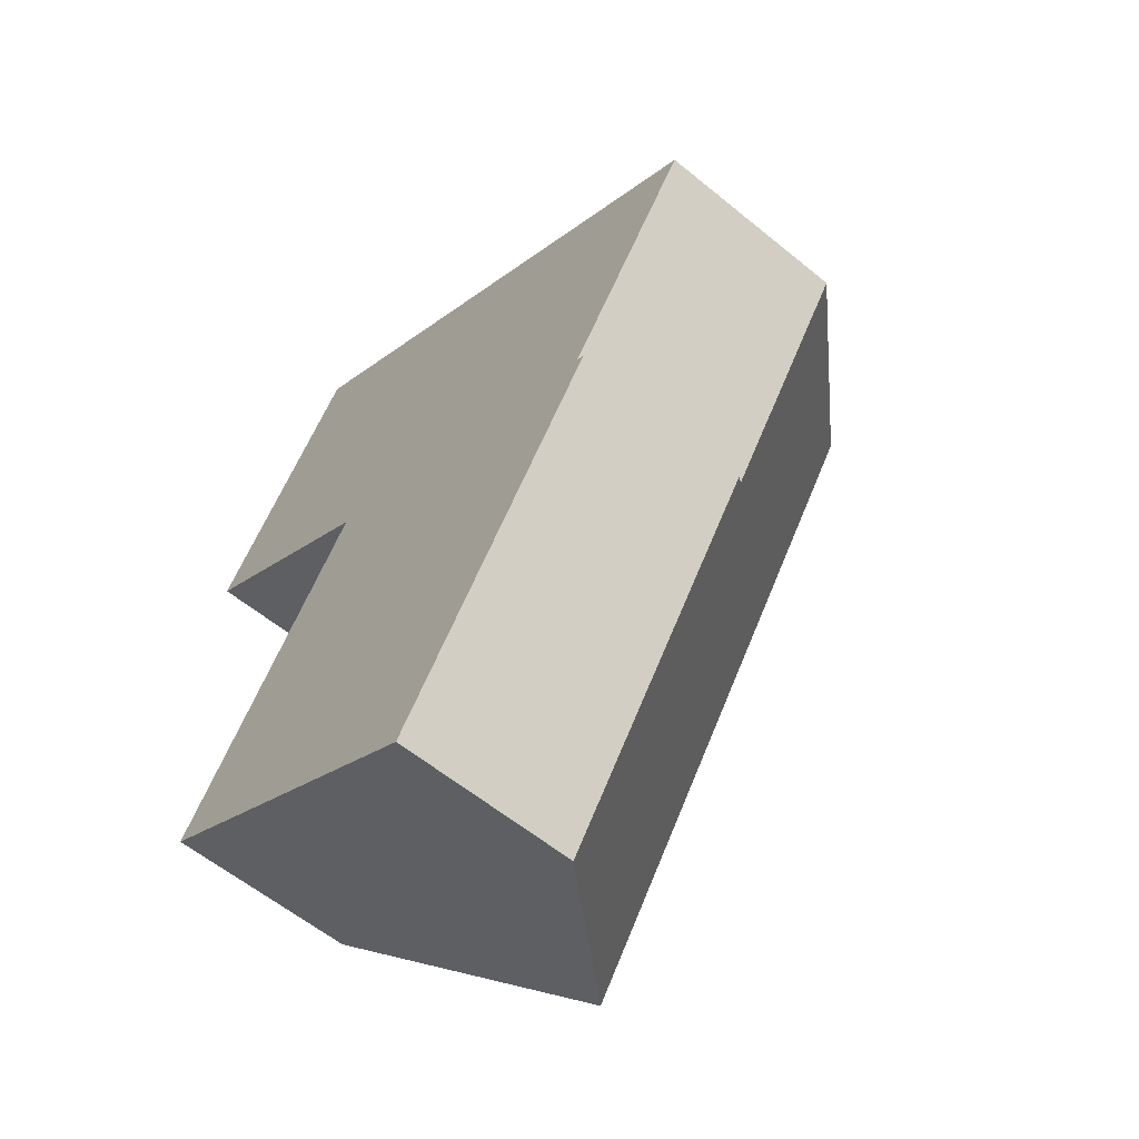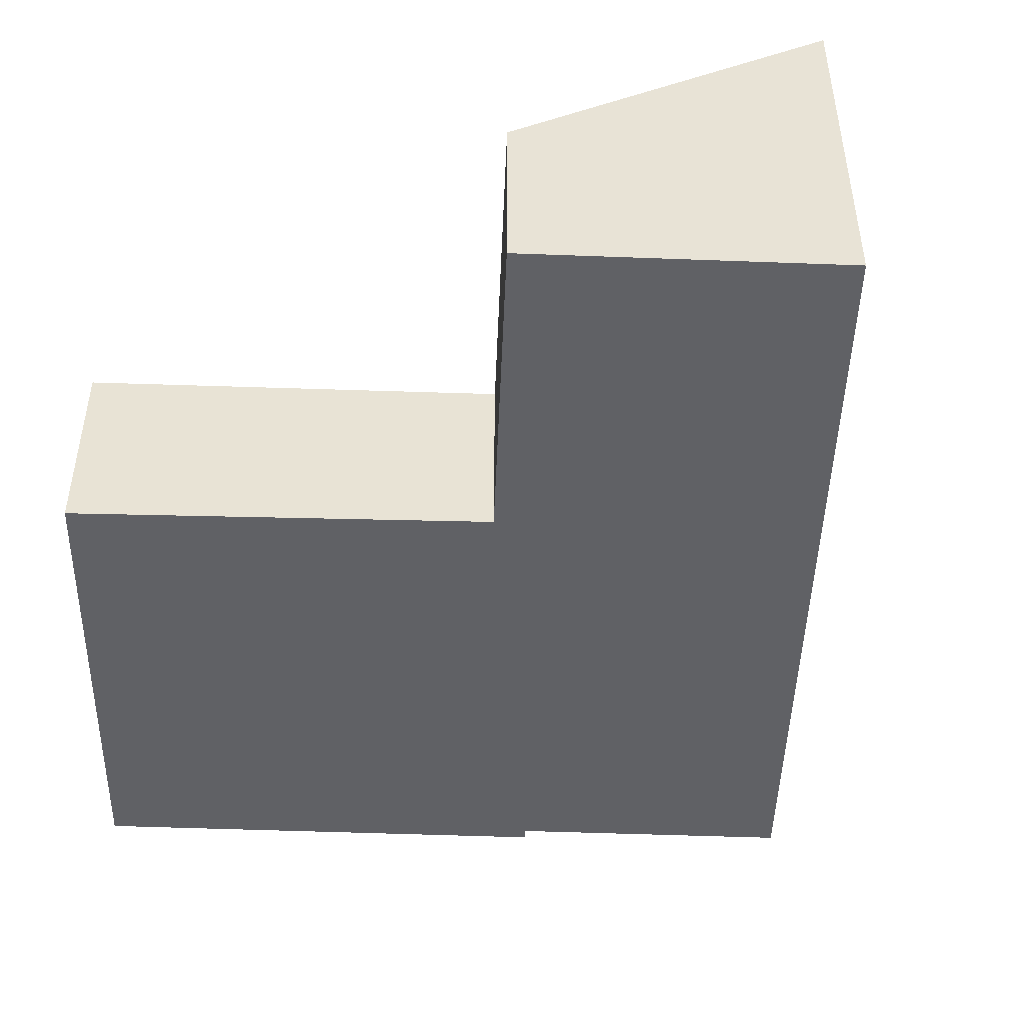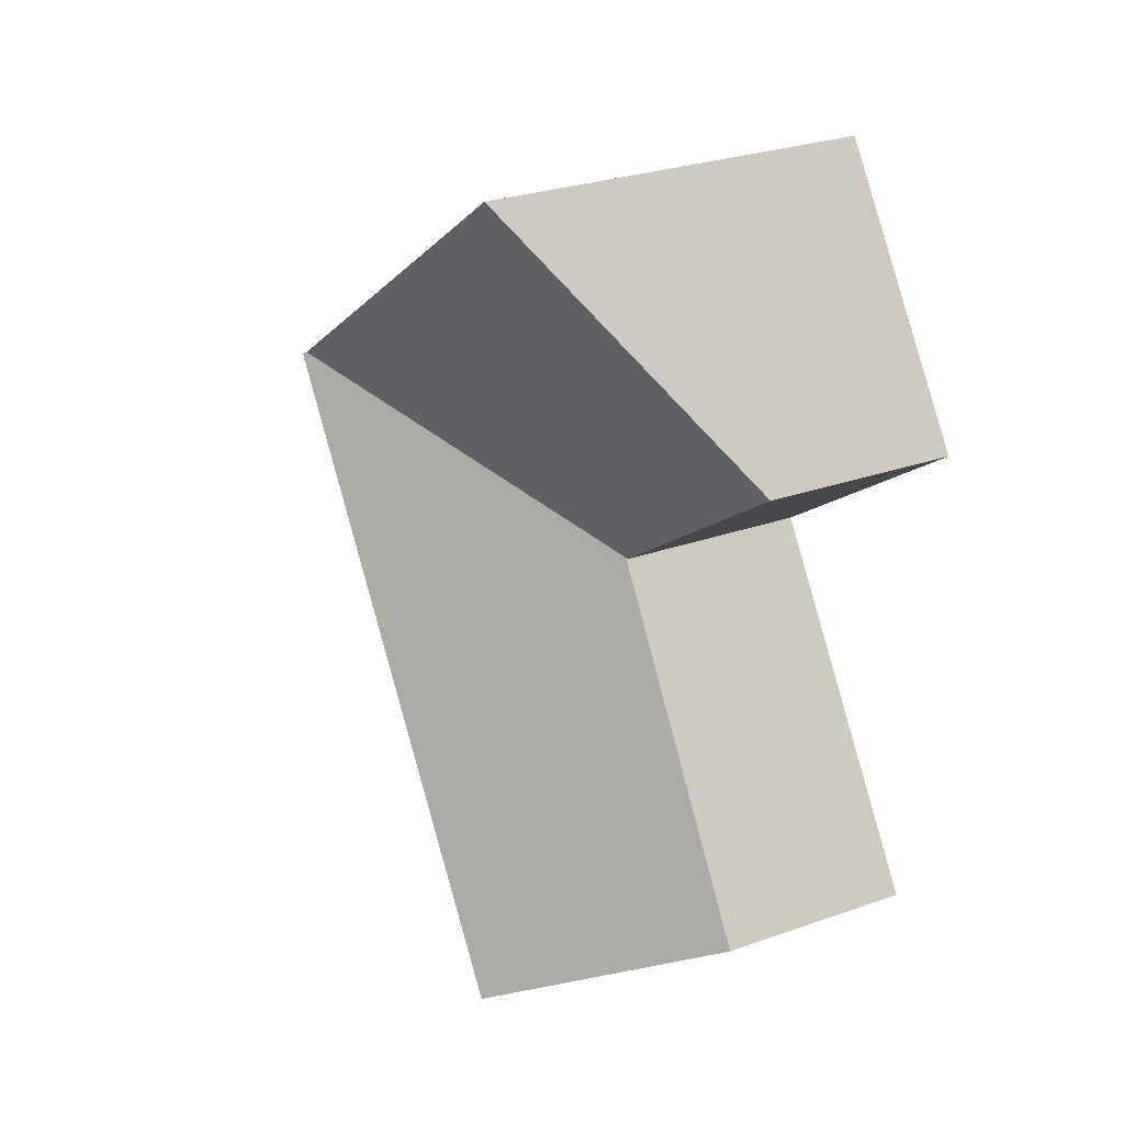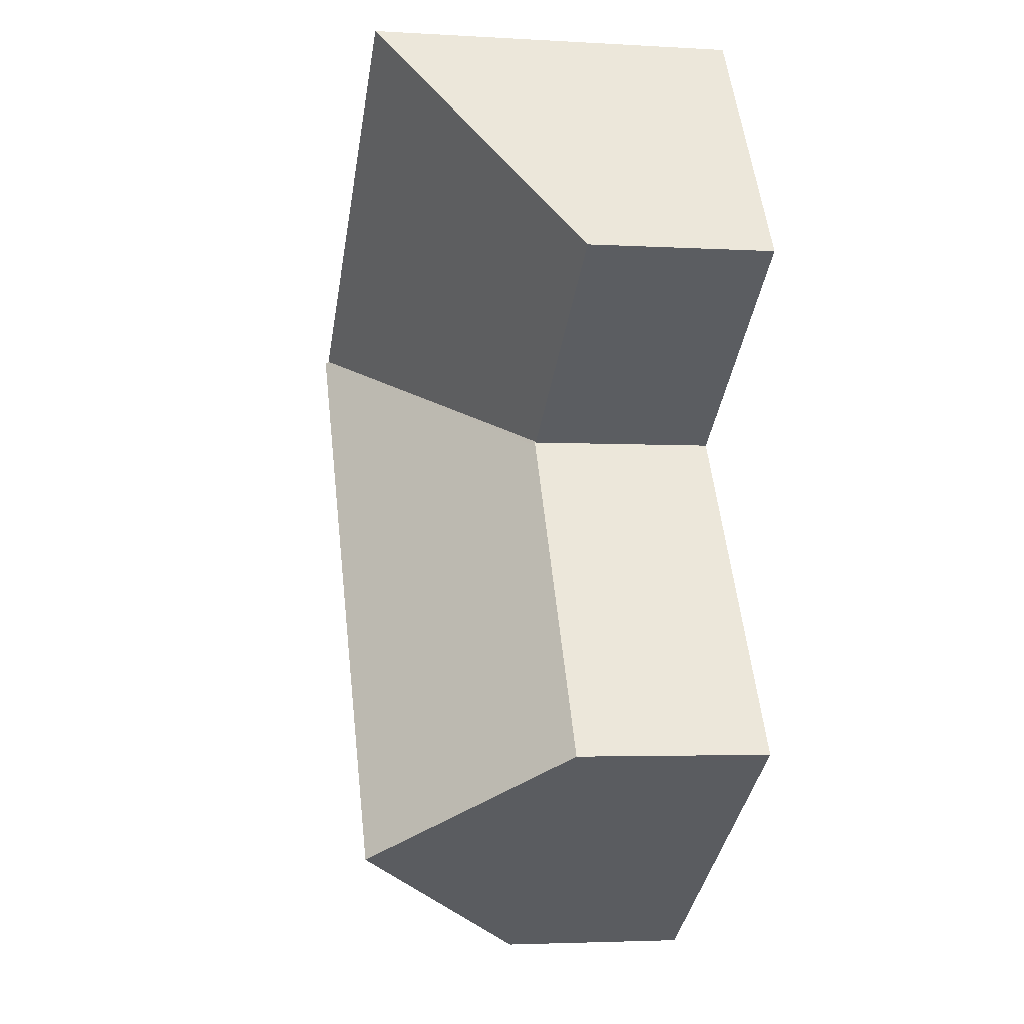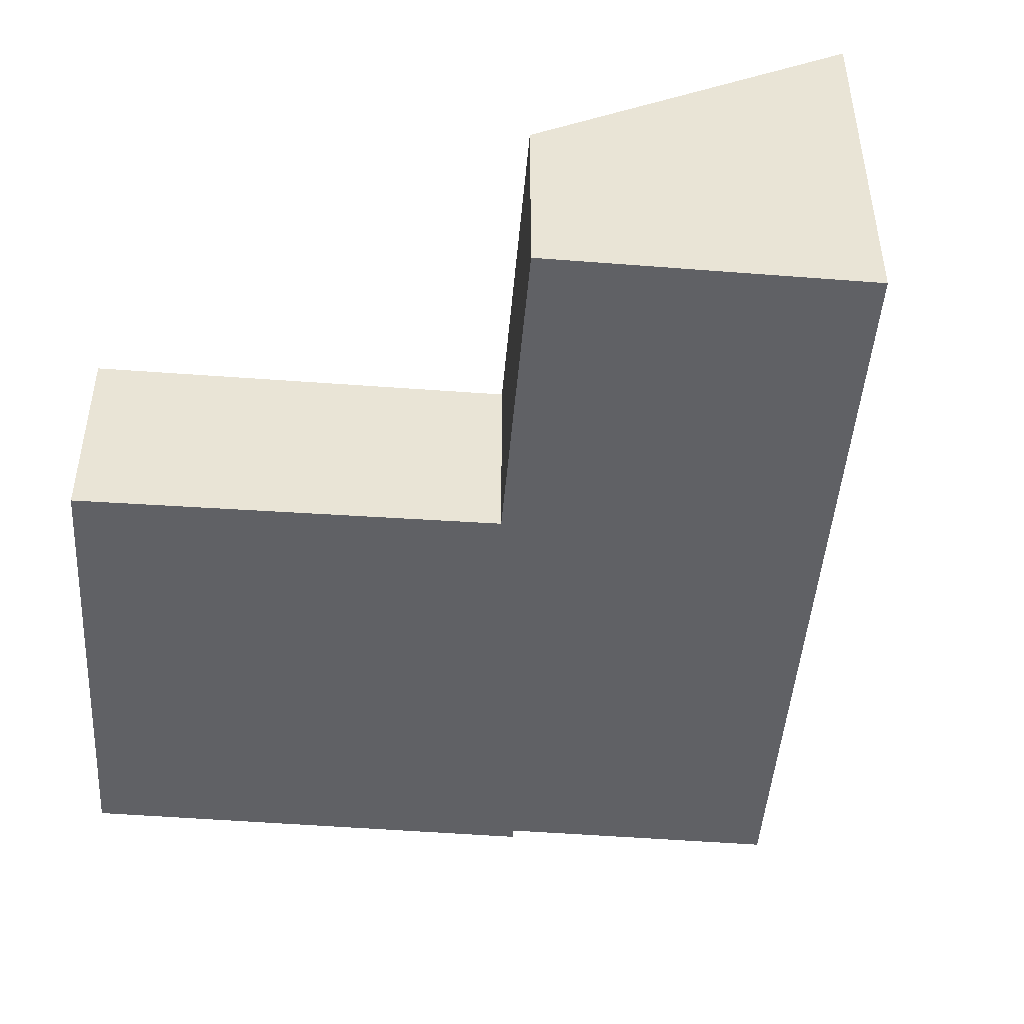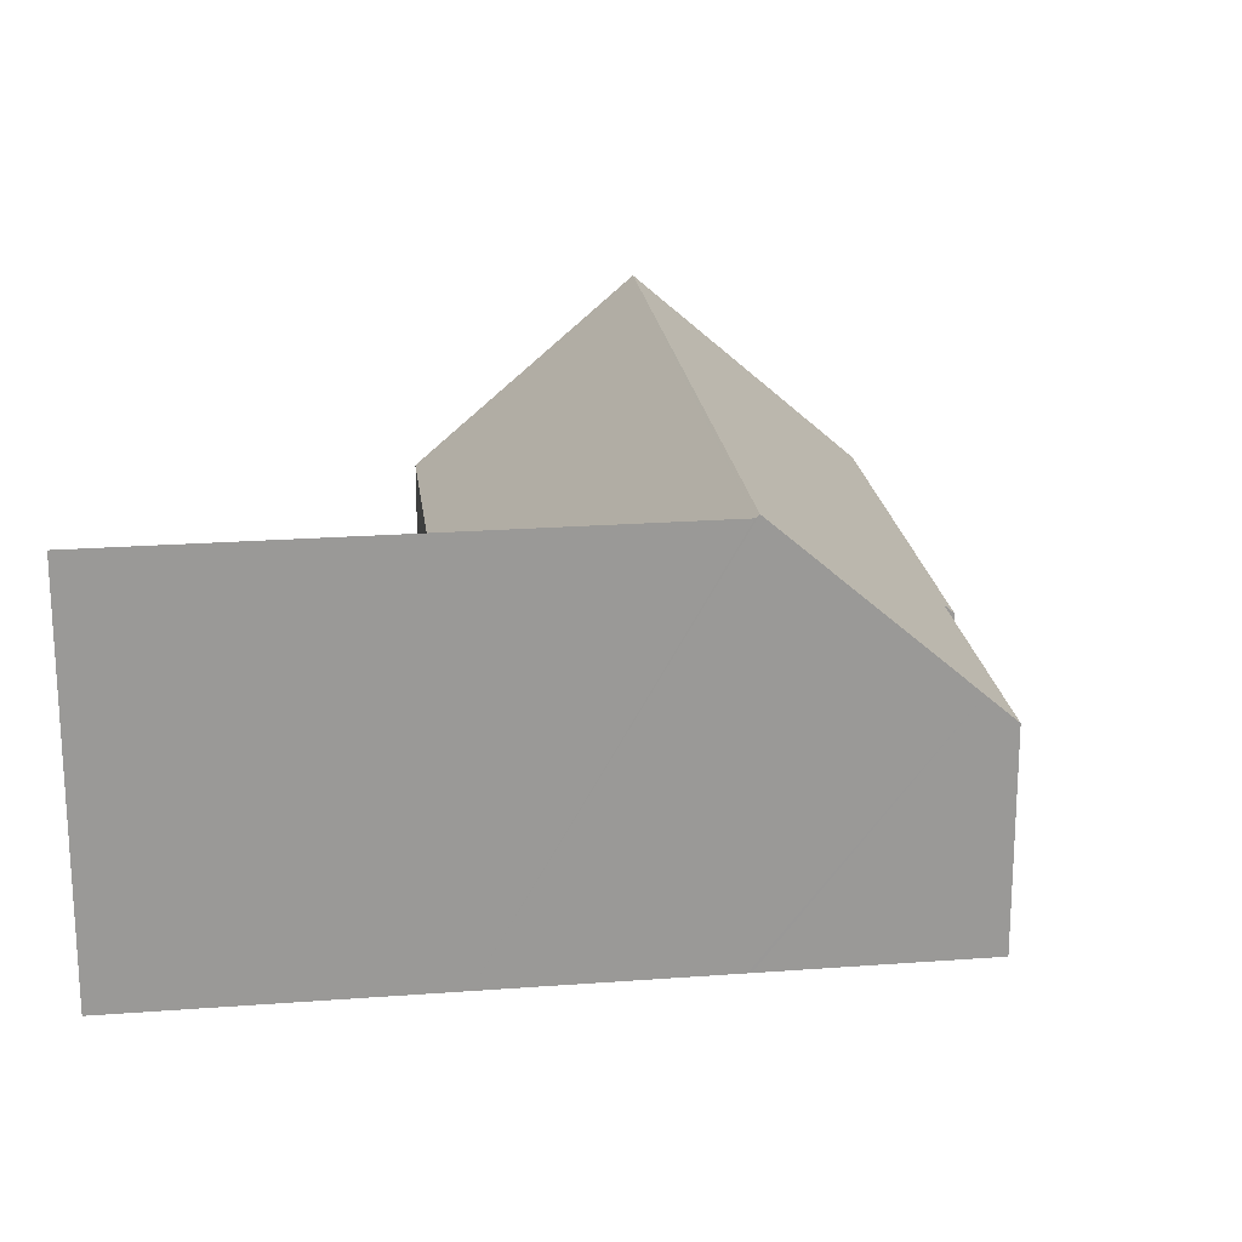
<metadata>
{"format":"obj","ext":"obj","renderer":"f3d","projection":"perspective","resolution":1024,"background":"white","views":[{"elev":-59.3,"azim":49.9,"up":"+Z"},{"elev":-49.3,"azim":-57.5,"up":"+Y"},{"elev":27.9,"azim":-118.3,"up":"+Z"},{"elev":-3.5,"azim":-101.2,"up":"+Z"},{"elev":-48.8,"azim":-60.1,"up":"+Y"},{"elev":21.4,"azim":27.3,"up":"+Y"}]}
</metadata>
<code>
v  11.94 3.839 -8.456
v  12.39 4.011 -7.465
v  12.55 3.839 -7.578
v  14.84 4.513 -2.951
v  15.31 4.011 -3.281
v  11.94 7.592 -0.925
v  8.411 7.592 -5.986
v  7.705 3.839 -14.54
v  4.062 7.592 -12.23
v  11.88 7.53 -0.884
v  4.924 3.83 -3.432
v  4.905 3.81 -3.419
v  4.871 3.831 -3.511
v  0.507 3.93 -9.971
v  4.851 3.81 -3.381
v  0 3.804 2.329e-16
v  8.324 7.53 1.603
v  3.48 7.531 4.991
v  3.48 -3.056e-16 4.991
v  0 0 0
v  0.507 6.105e-16 -9.971
v  4.871 2.15e-16 -3.511
v  4.924 2.101e-16 -3.432
v  8.324 -9.816e-17 1.603
v  11.88 5.413e-17 -0.884
v  11.94 5.664e-17 -0.925
v  14.84 1.807e-16 -2.951
v  15.31 2.009e-16 -3.281
v  12.39 4.571e-16 -7.465
v  12.55 4.64e-16 -7.578
v  7.705 8.901e-16 -14.54
v  11.94 5.178e-16 -8.456
v  4.062 7.486e-16 -12.23
v  4.905 2.094e-16 -3.419
v  4.851 2.07e-16 -3.381
g defaultobject
f 1 2 3
f 2 4 5
f 4 2 6
f 6 2 7
f 7 2 1
f 7 1 8
f 7 8 9
f 10 11 12
f 11 10 13
f 13 10 14
f 14 10 9
f 9 10 7
f 7 10 6
f 15 10 12
f 10 15 16
f 10 16 17
f 17 16 18
f 16 19 18
f 19 16 20
f 21 13 14
f 13 21 22
f 13 22 11
f 11 22 23
f 19 17 18
f 17 19 24
f 17 24 10
f 10 24 6
f 6 24 4
f 4 24 25
f 4 25 26
f 4 26 27
f 4 27 5
f 5 27 28
f 29 3 2
f 3 29 30
f 28 2 5
f 2 28 29
f 30 1 3
f 1 30 8
f 8 30 31
f 31 30 32
f 31 9 8
f 9 31 14
f 14 31 33
f 14 33 21
f 23 12 11
f 12 23 15
f 15 23 16
f 16 23 20
f 20 23 34
f 20 34 35
f 32 33 31
f 33 32 21
f 21 32 22
f 22 32 30
f 22 30 29
f 22 29 28
f 22 28 23
f 23 28 35
f 35 28 20
f 20 28 27
f 20 27 26
f 20 26 25
f 20 25 24
f 20 24 19

</code>
